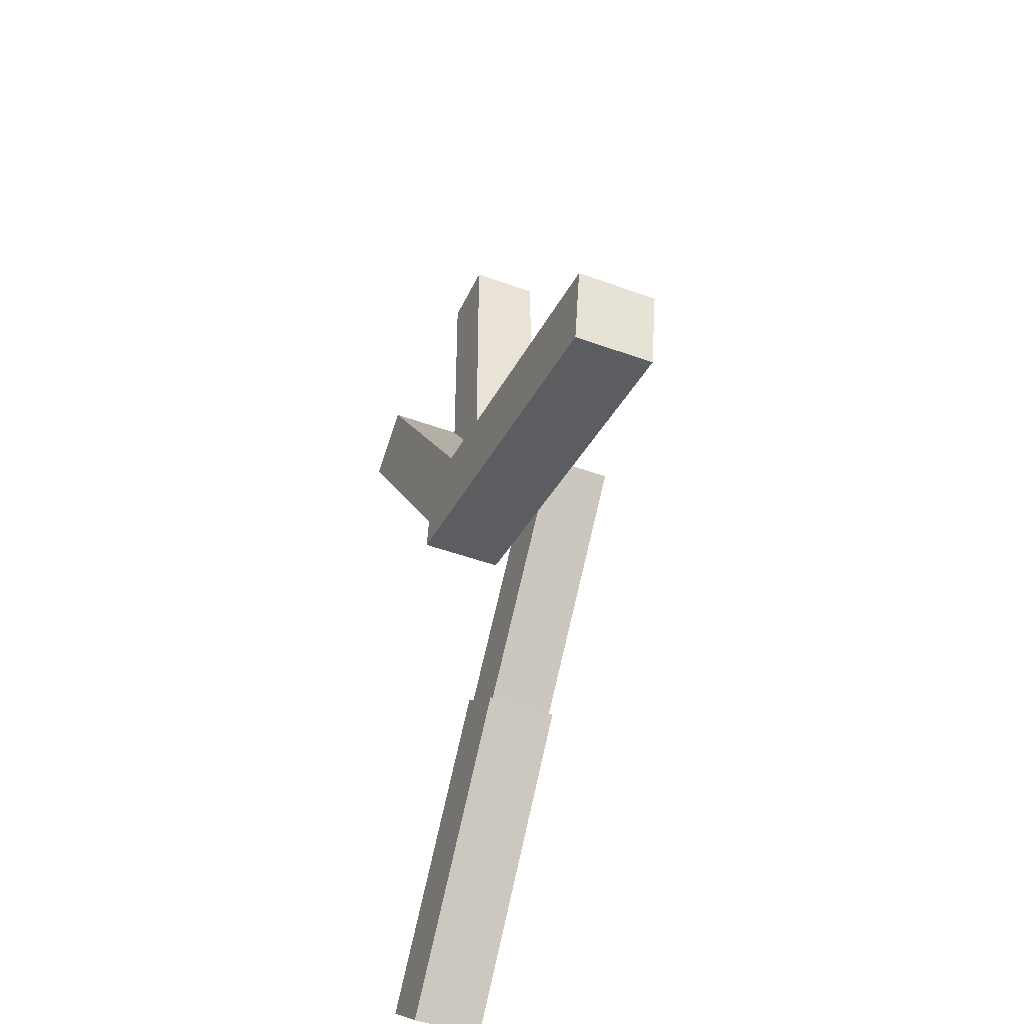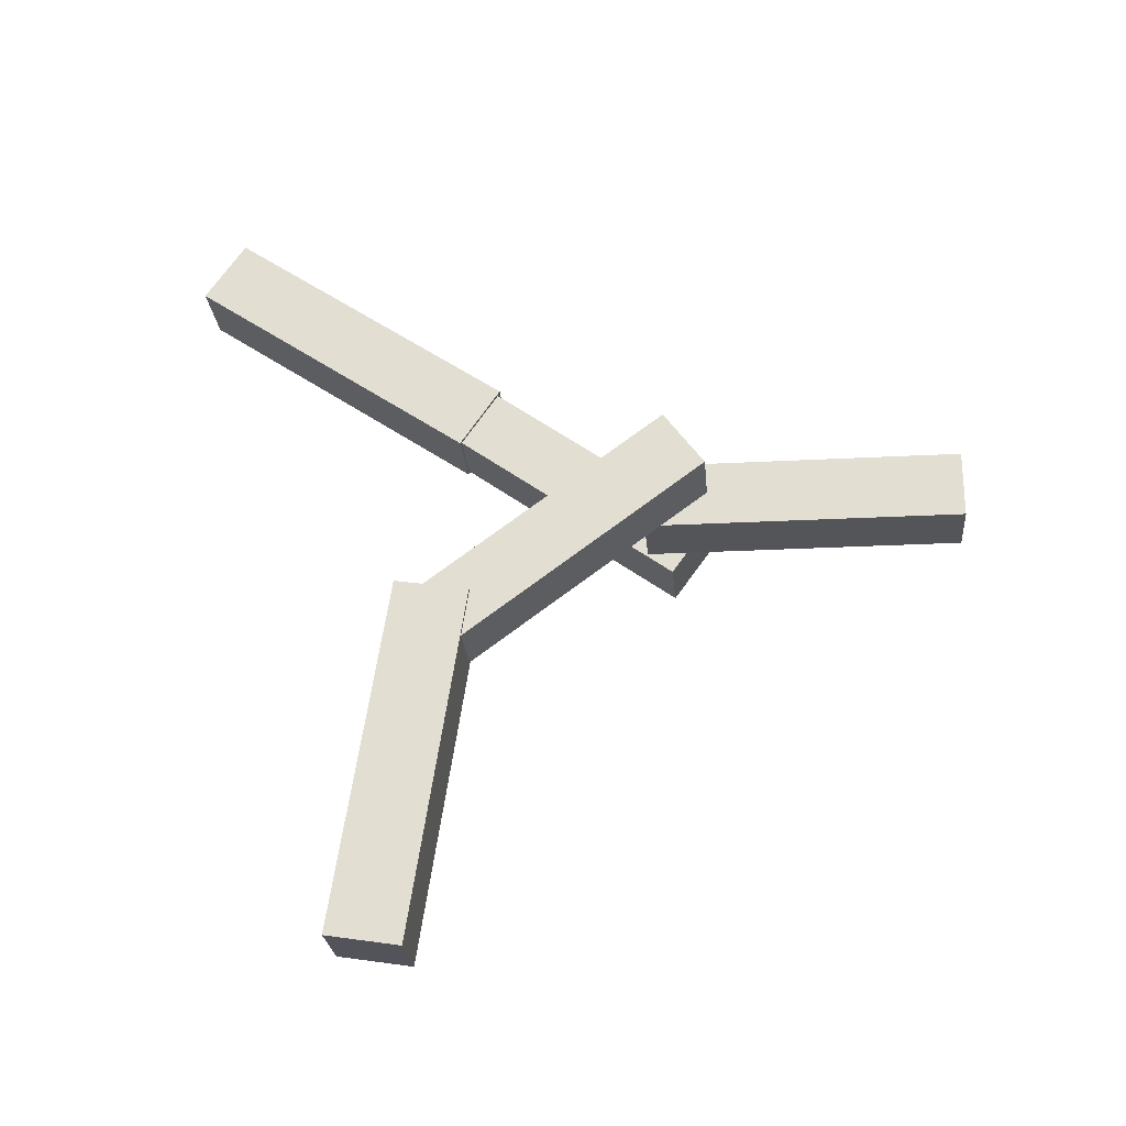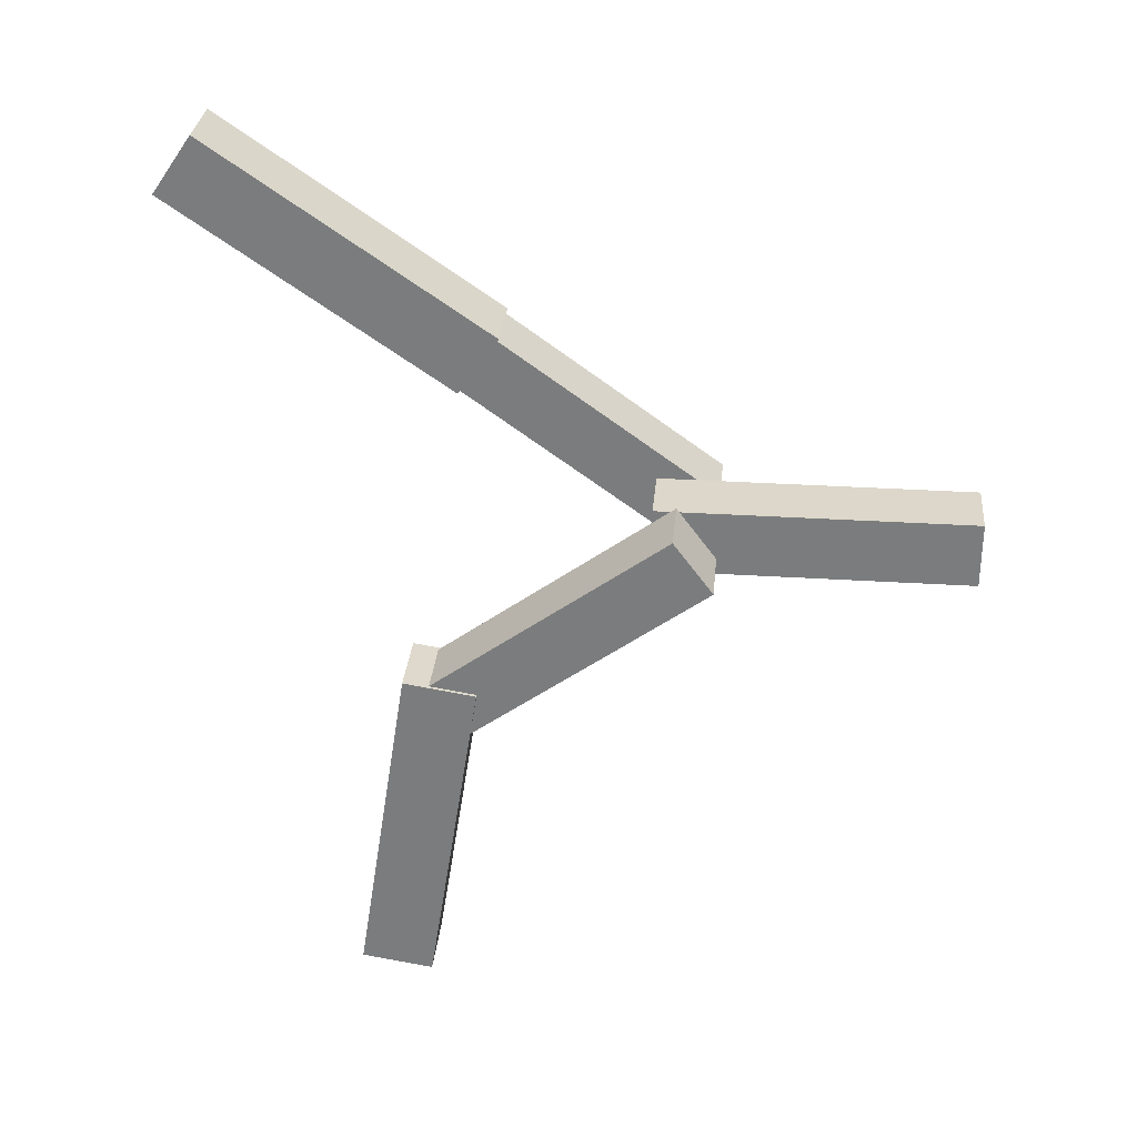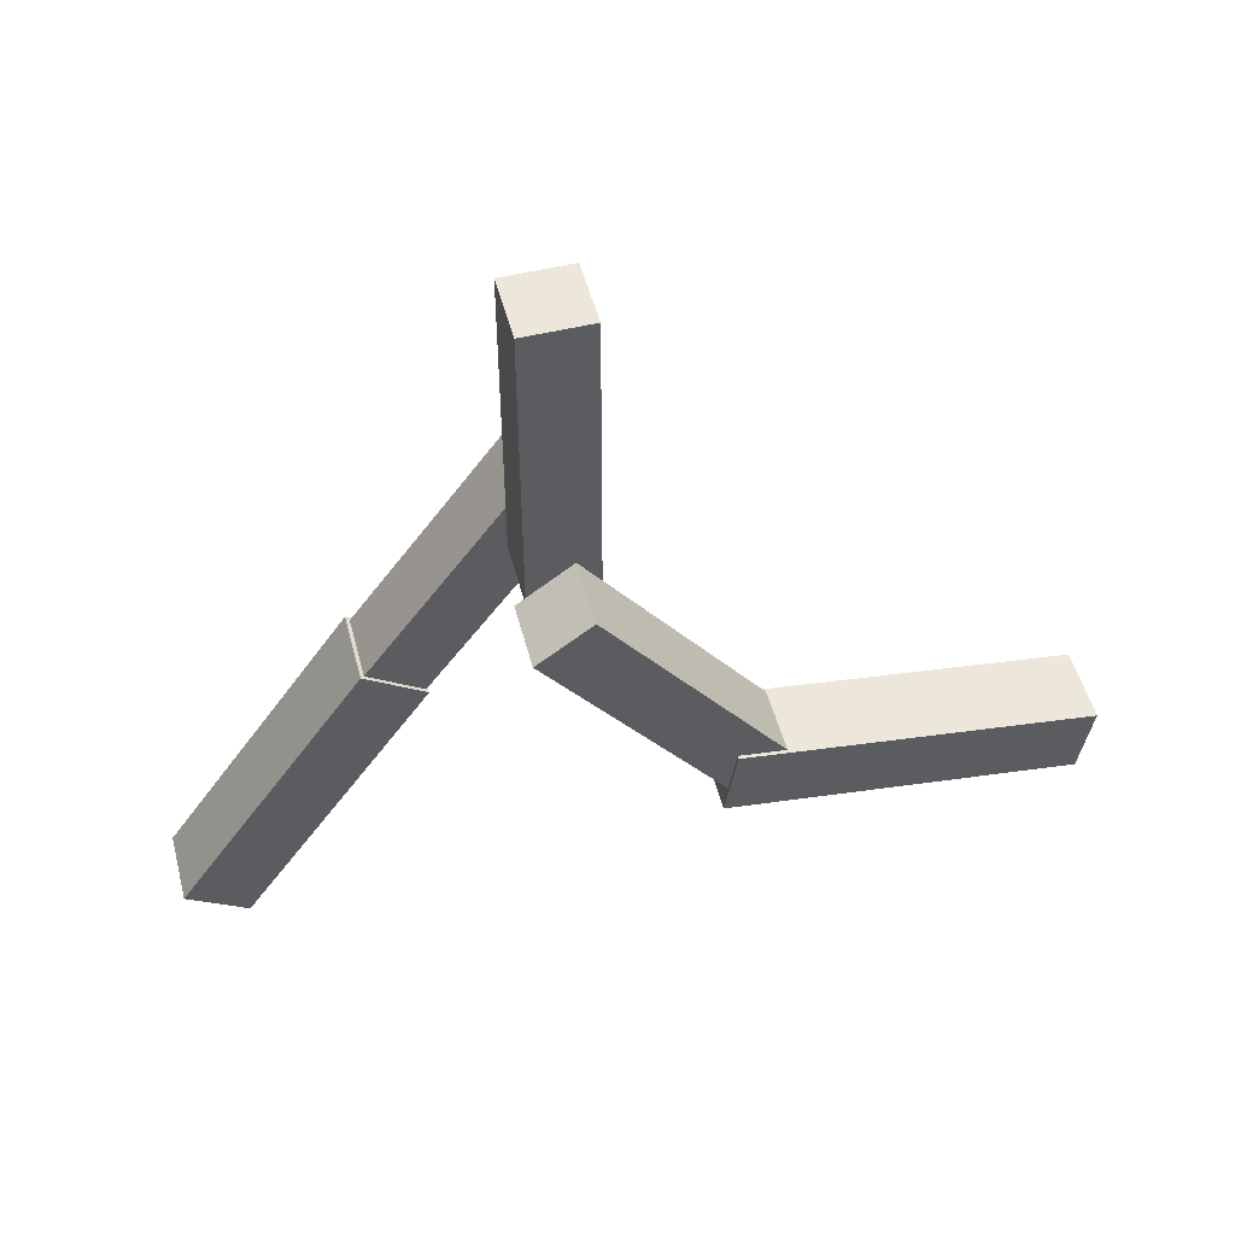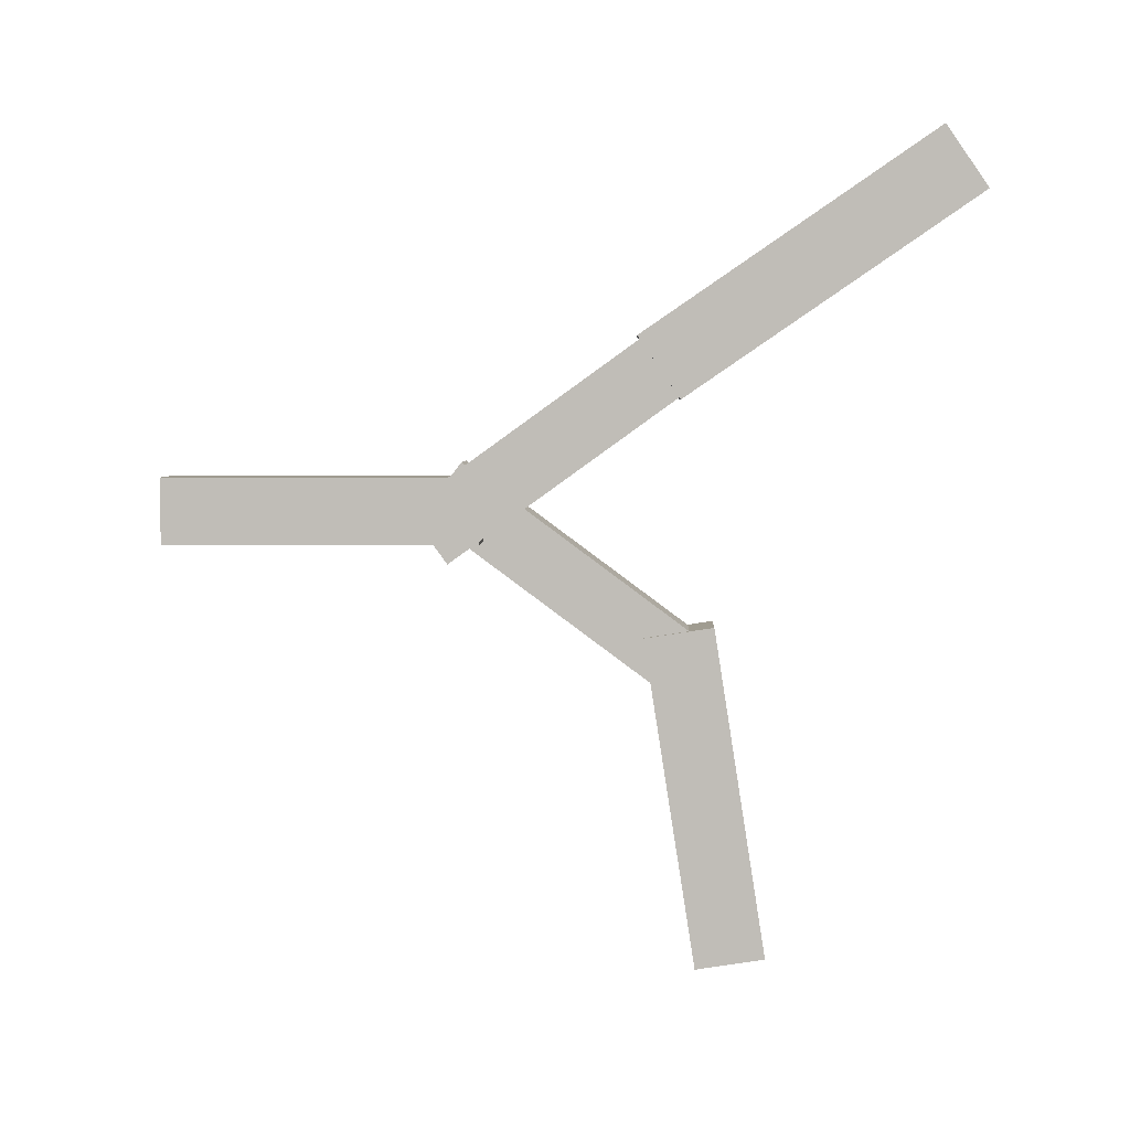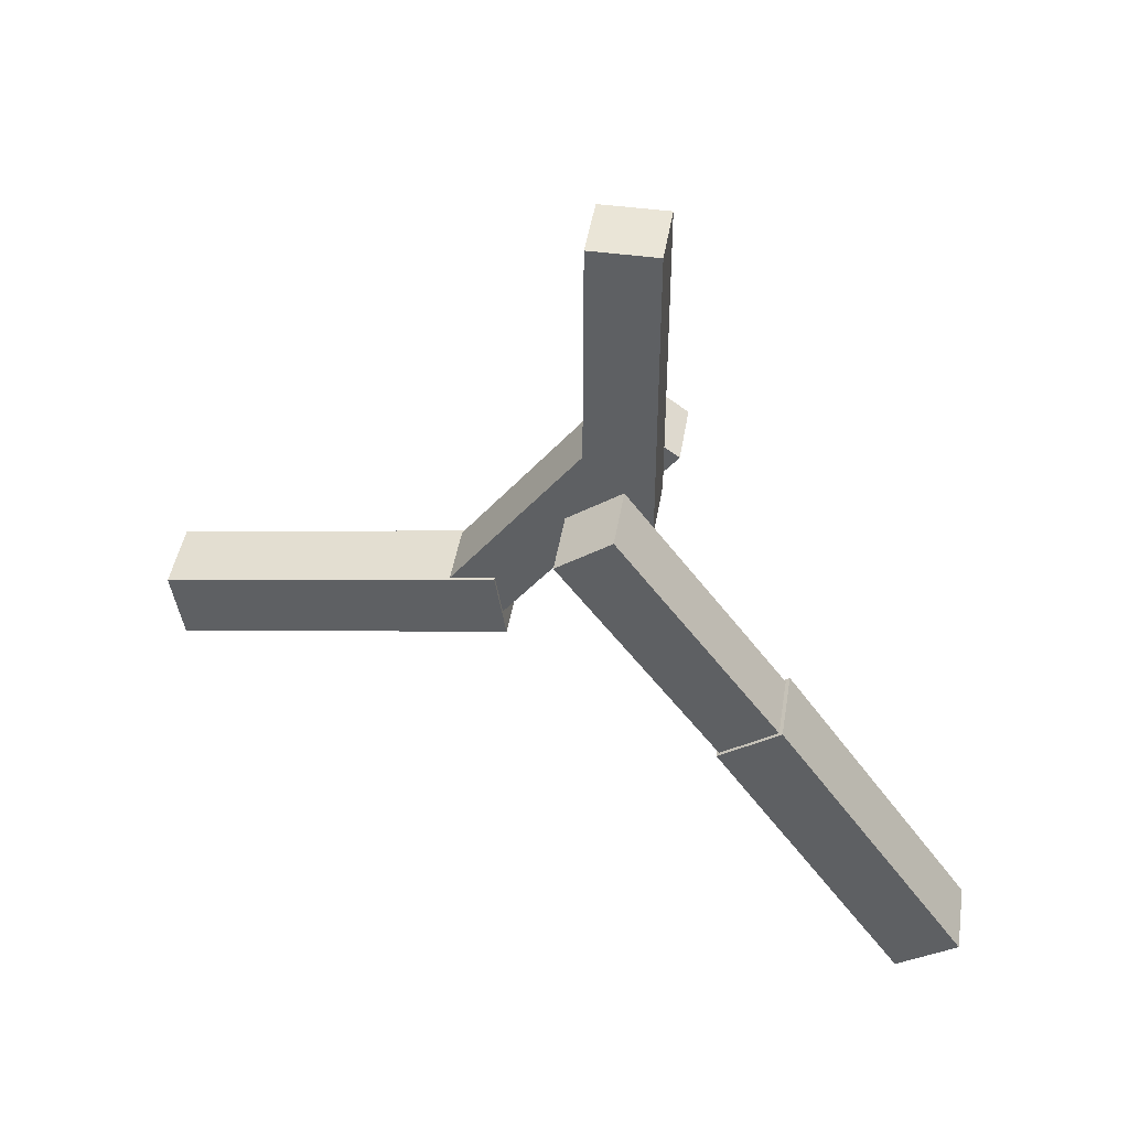
<metadata>
{"format":"obj","ext":"obj","renderer":"f3d","projection":"perspective","resolution":1024,"background":"white","views":[{"elev":-44.2,"azim":156.5,"up":"+Y"},{"elev":-24.7,"azim":95.0,"up":"+Z"},{"elev":30.6,"azim":95.3,"up":"+Z"},{"elev":51.3,"azim":75.3,"up":"+Y"},{"elev":4.1,"azim":-88.1,"up":"+Z"},{"elev":44.3,"azim":-80.9,"up":"+Y"}]}
</metadata>
<code>
o Cube.004
v 0.2 3.3 -0.2
v 0.2 3.3 0.2
v -0.2 3.3 0.2
v -0.2 3.3 -0.2
v 0.2 5.2 -0.2
v 0.2 5.2 0.2
v -0.2 5.2 0.2
v -0.2 5.2 -0.2
f 1 2 4
f 5 8 6
f 1 5 2
f 2 6 3
f 3 7 4
f 5 1 8
f 2 3 4
f 8 7 6
f 5 6 2
f 6 7 3
f 7 8 4
f 1 4 8
o Cube
v 0.7 2.153 -1.173
v 0.7 1.915 -0.8518
v 0.3 1.915 -0.8518
v 0.3 2.153 -1.173
v 0.7 3.68 -0.04156
v 0.7 3.442 0.2798
v 0.3 3.442 0.2798
v 0.3 3.68 -0.04156
f 9 10 12
f 13 16 14
f 9 13 10
f 10 14 11
f 11 15 12
f 13 9 16
f 10 11 12
f 16 15 14
f 13 14 10
f 14 15 11
f 15 16 12
f 9 12 16
o Cube.003
v 0.72 1.999 -2.868
v 0.72 1.564 -2.8
v 0.28 1.564 -2.8
v 0.28 1.999 -2.868
v 0.72 2.321 -0.8027
v 0.72 1.886 -0.7349
v 0.28 1.886 -0.7349
v 0.28 2.321 -0.8027
f 17 18 20
f 21 24 22
f 17 21 18
f 18 22 19
f 19 23 20
f 21 17 24
f 18 19 20
f 24 23 22
f 21 22 18
f 22 23 19
f 23 24 20
f 17 20 24
o Cube.001
v -0.3 1.904 0.8322
v -0.3 2.138 1.157
v -0.7 2.138 1.157
v -0.7 1.904 0.8322
v -0.3 3.445 -0.2792
v -0.3 3.679 0.04523
v -0.7 3.679 0.04523
v -0.7 3.445 -0.2792
f 25 26 28
f 29 32 30
f 25 29 26
f 26 30 27
f 27 31 28
f 29 25 32
f 26 27 28
f 32 31 30
f 29 30 26
f 30 31 27
f 31 32 28
f 25 28 32
o Cube.002
v -0.28 0.3899 1.844
v -0.28 0.6385 2.207
v -0.72 0.6385 2.207
v -0.72 0.3899 1.844
v -0.28 2.114 0.6628
v -0.28 2.363 1.026
v -0.72 2.363 1.026
v -0.72 2.114 0.6628
f 33 34 36
f 37 40 38
f 33 37 34
f 34 38 35
f 35 39 36
f 37 33 40
f 34 35 36
f 40 39 38
f 37 38 34
f 38 39 35
f 39 40 36
f 33 36 40

</code>
